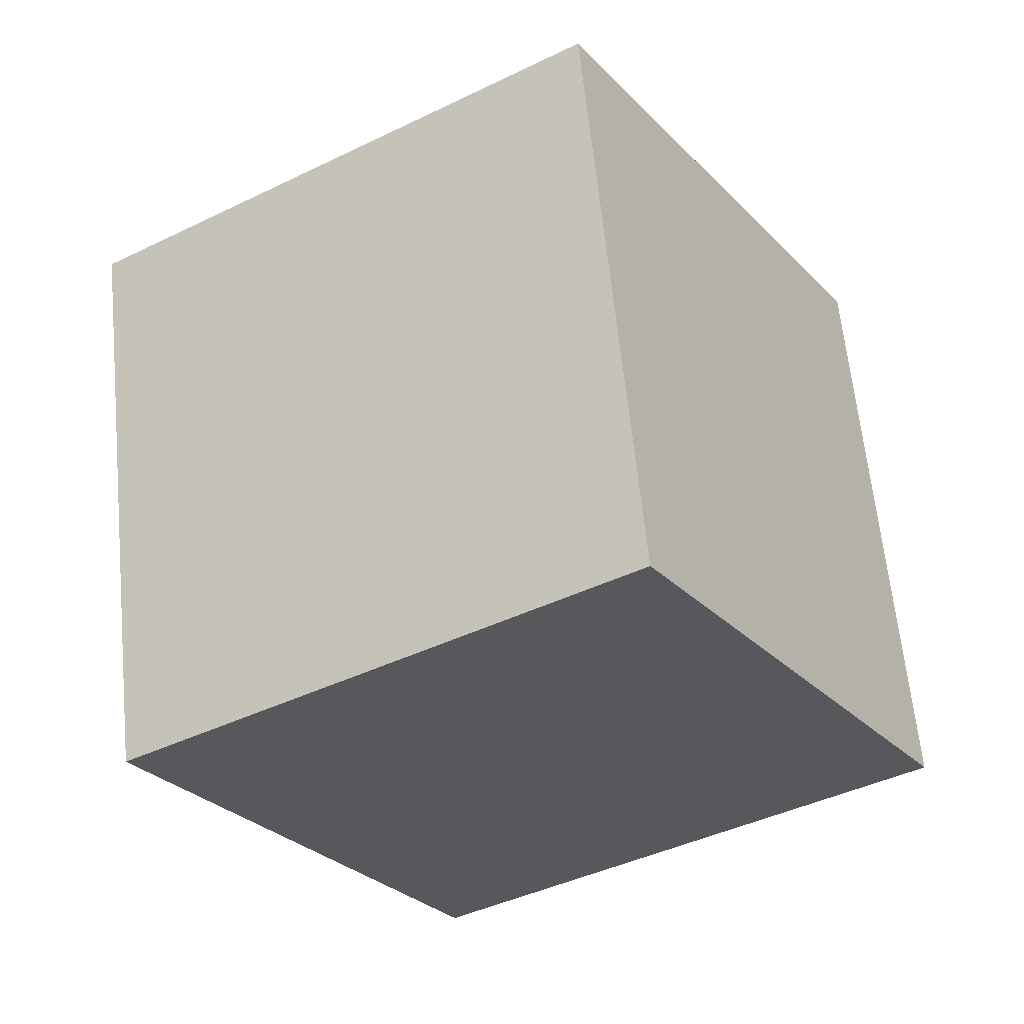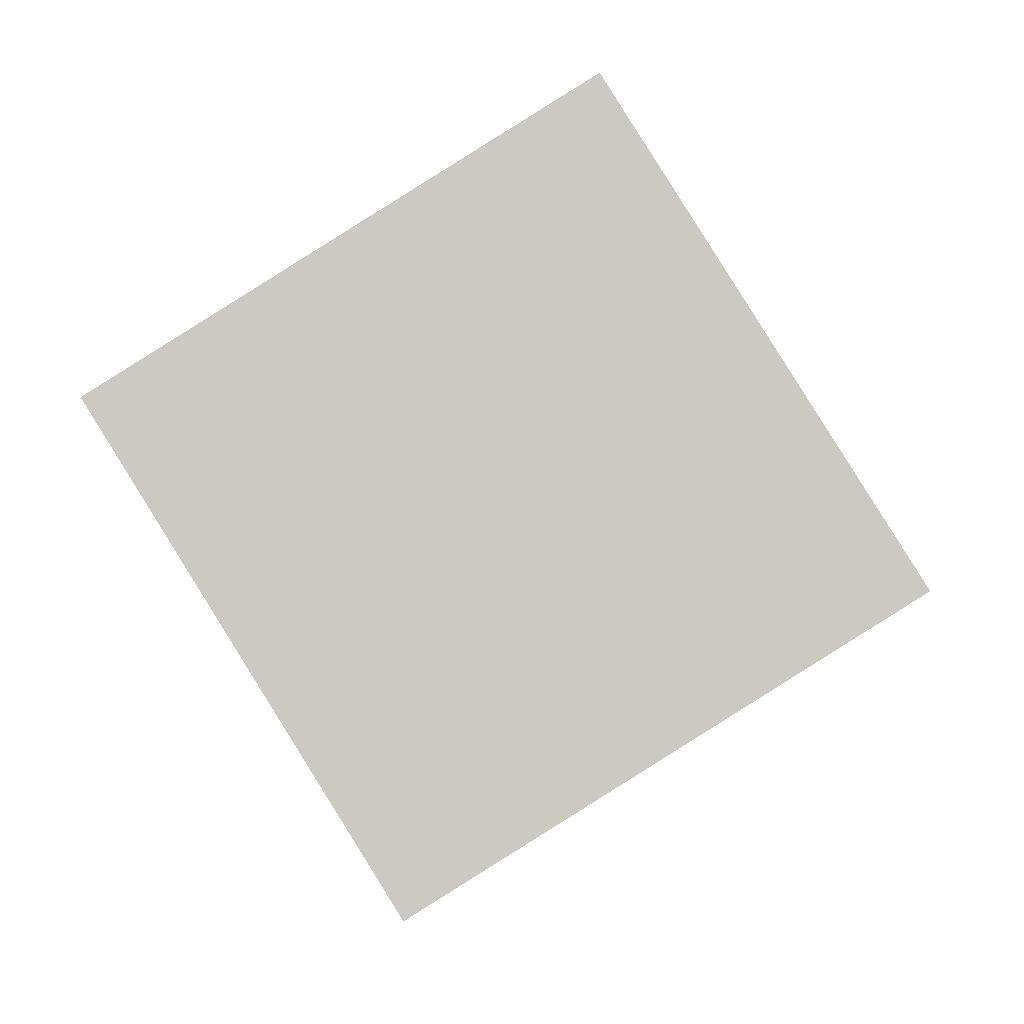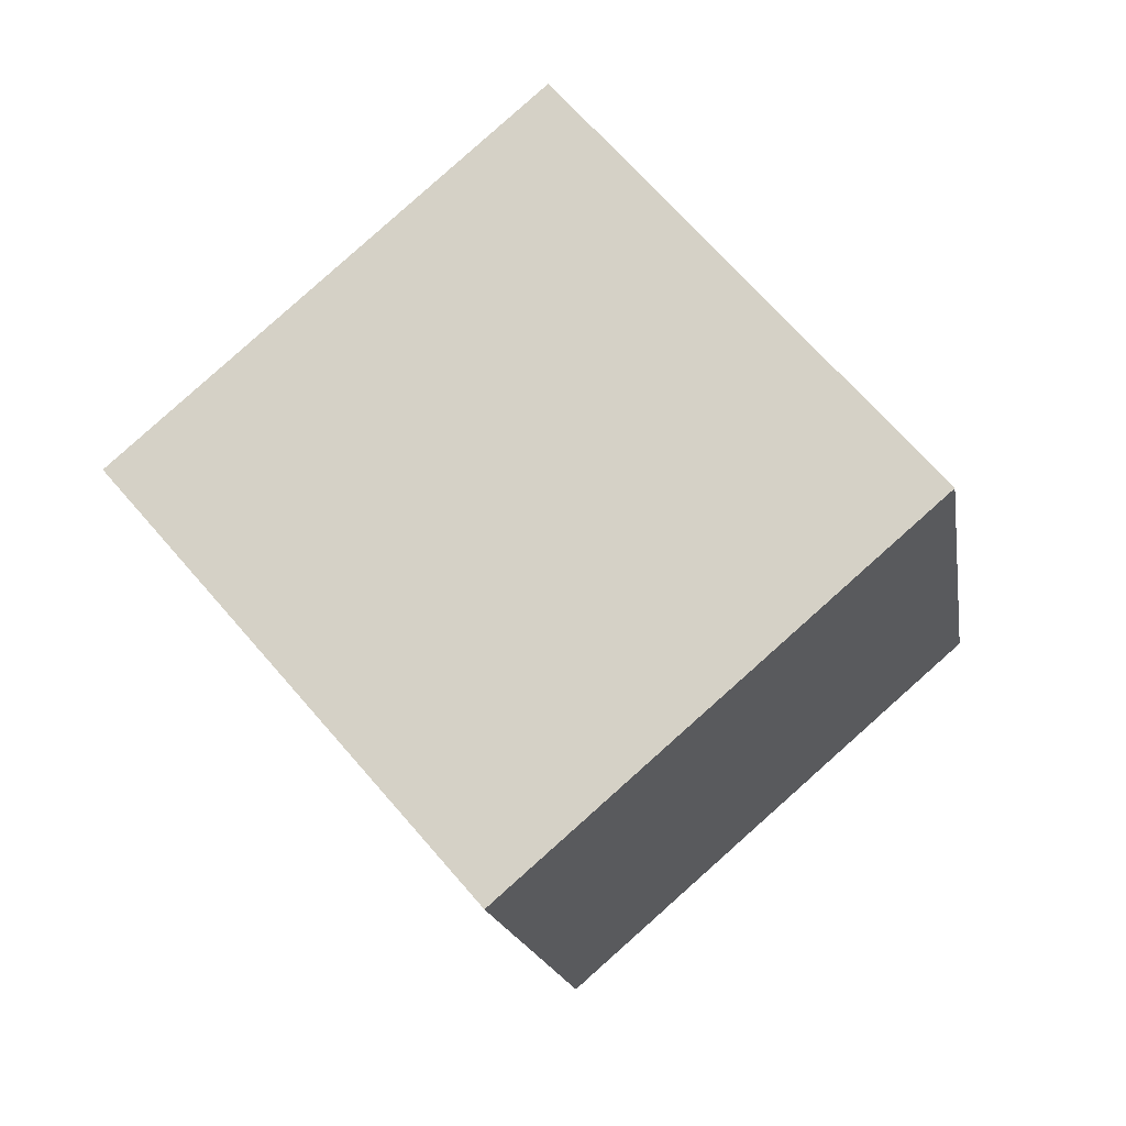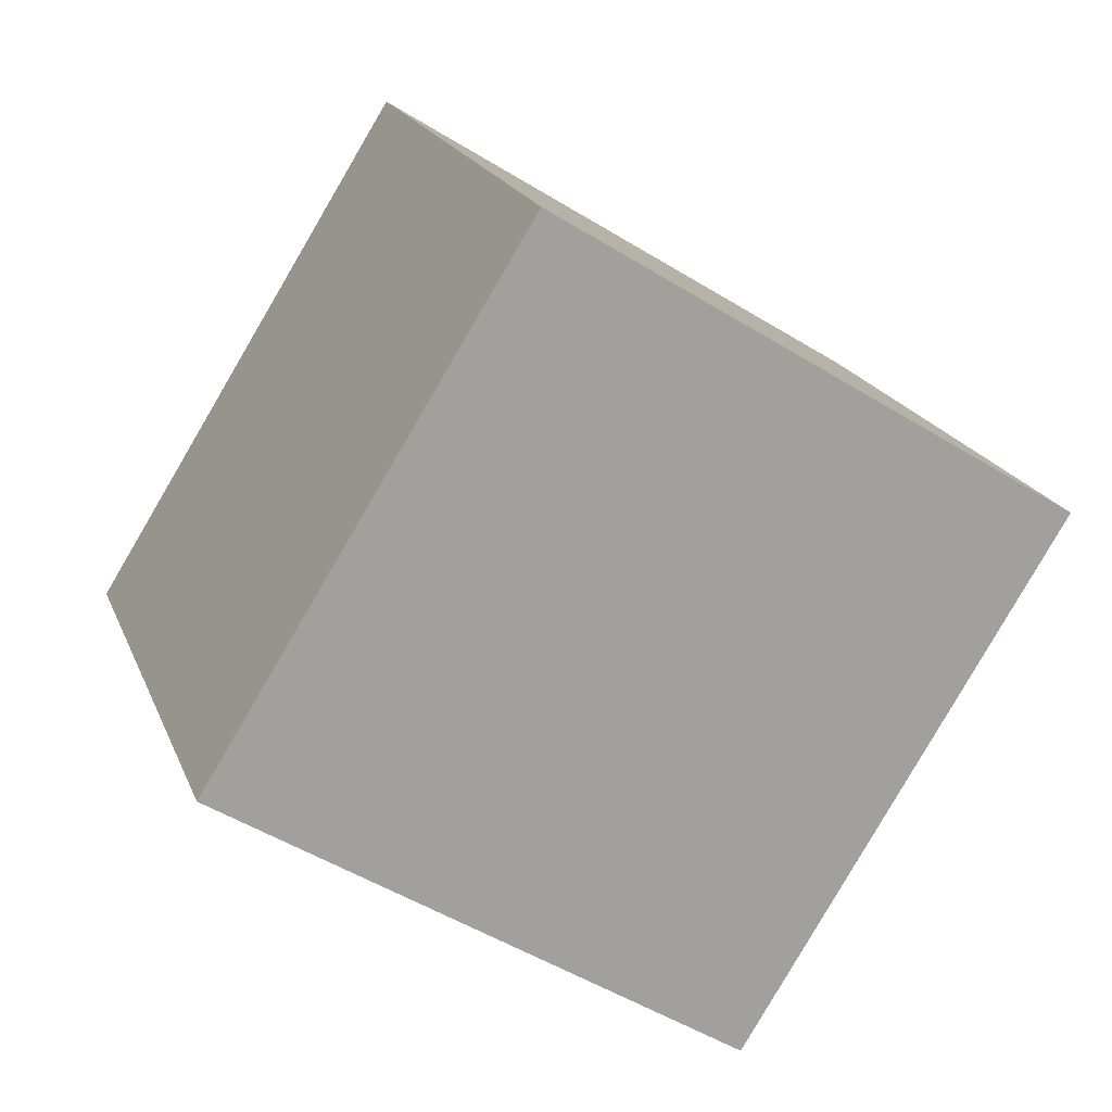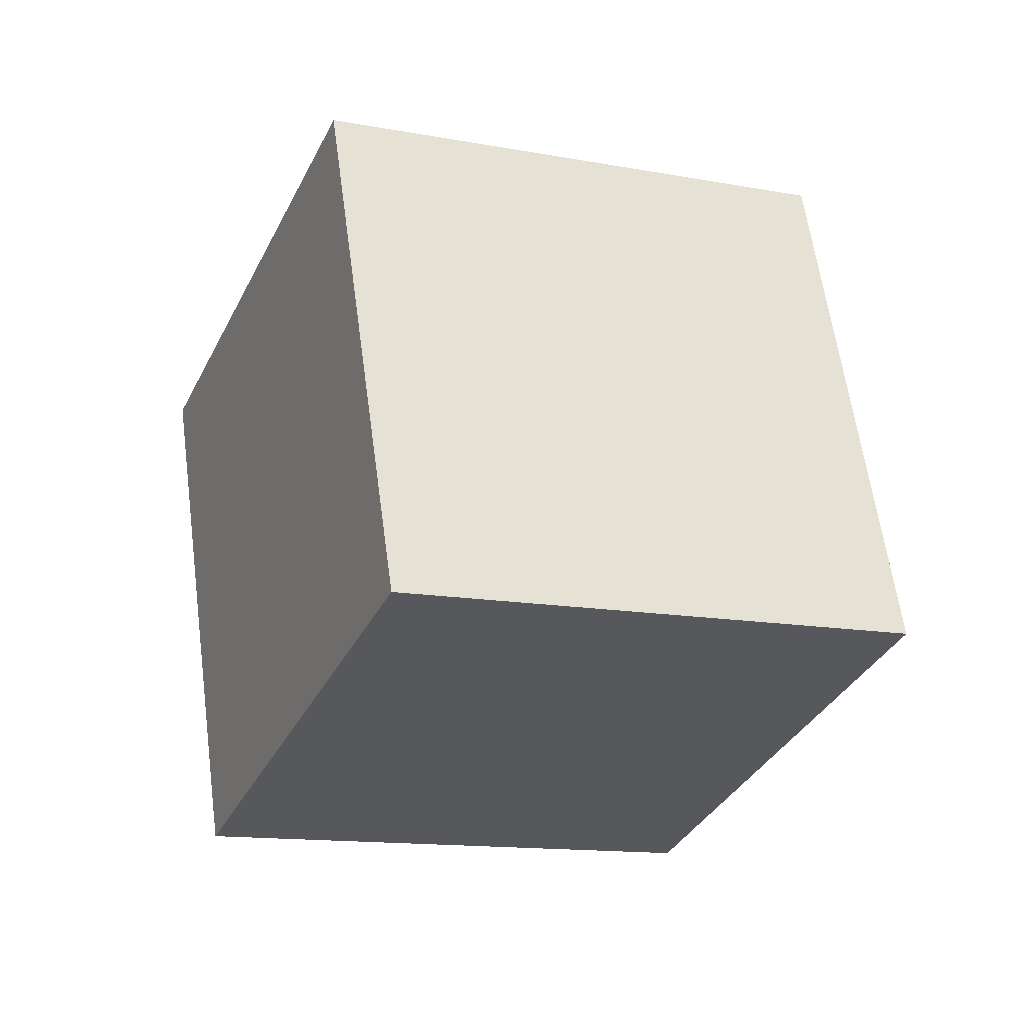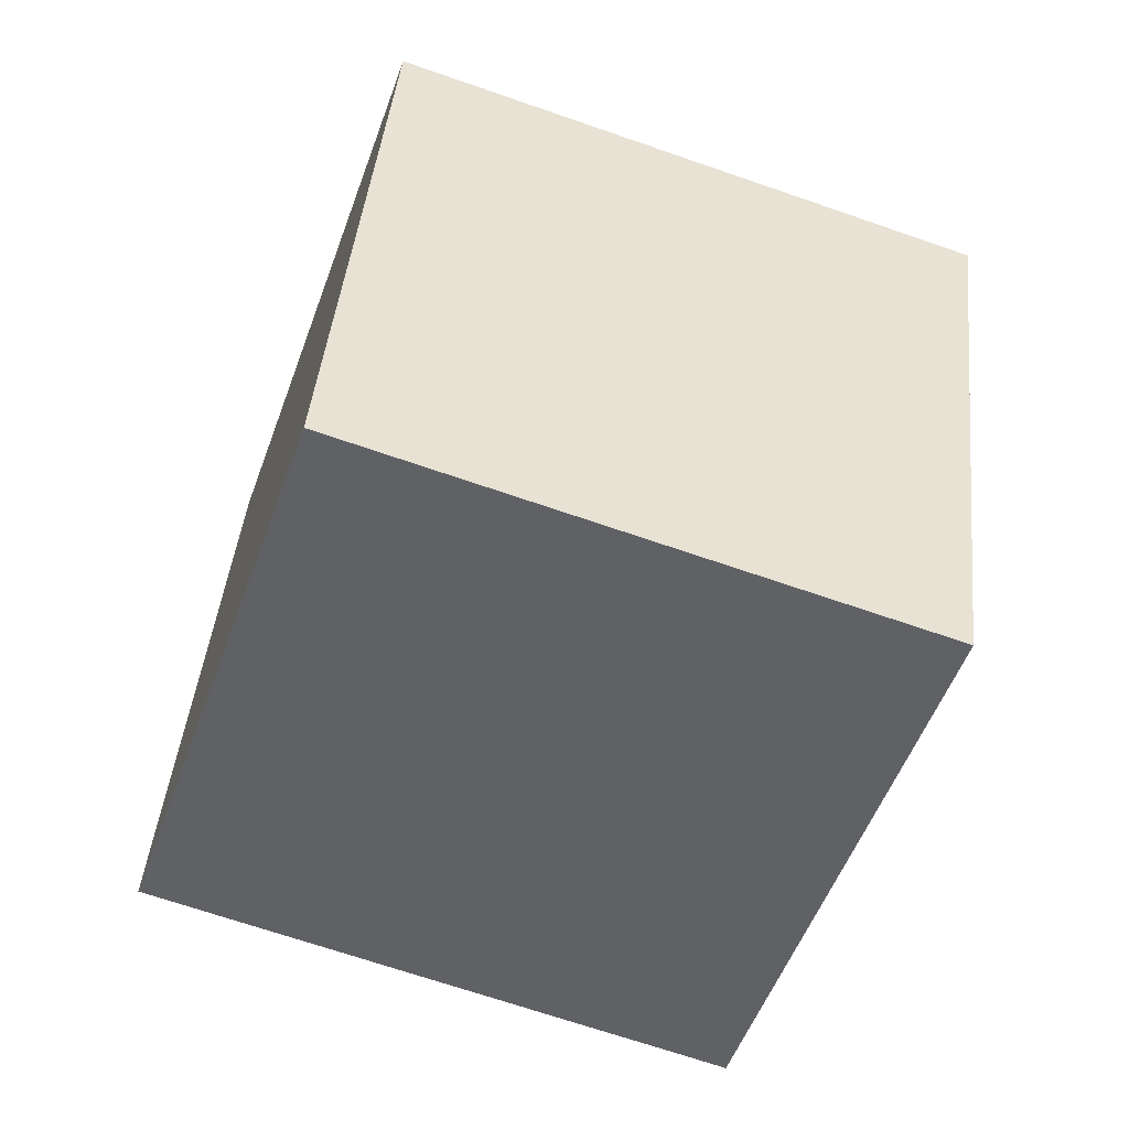
<metadata>
{"format":"obj","ext":"obj","renderer":"f3d","projection":"perspective","resolution":1024,"background":"white","views":[{"elev":-14.5,"azim":-27.1,"up":"+Y"},{"elev":70.7,"azim":179.9,"up":"+Y"},{"elev":-72.3,"azim":-52.8,"up":"+Z"},{"elev":-70.5,"azim":-90.2,"up":"+Y"},{"elev":29.6,"azim":69.9,"up":"+Z"},{"elev":-35.3,"azim":13.7,"up":"+Y"}]}
</metadata>
<code>
o Cube.001_Cube.002
v -0.04455 0.4189 1.595
v 0.01884 2.342 1.049
v -1.038 1.911 -0.5929
v -1.101 -0.01246 -0.04697
v 1.652 0.07839 0.5929
v 1.716 2.001 0.04697
v 0.6588 1.57 -1.595
v 0.5954 -0.353 -1.049
f 1 2 3 4
f 5 8 7 6
f 1 5 6 2
f 2 6 7 3
f 3 7 8 4
f 5 1 4 8

</code>
